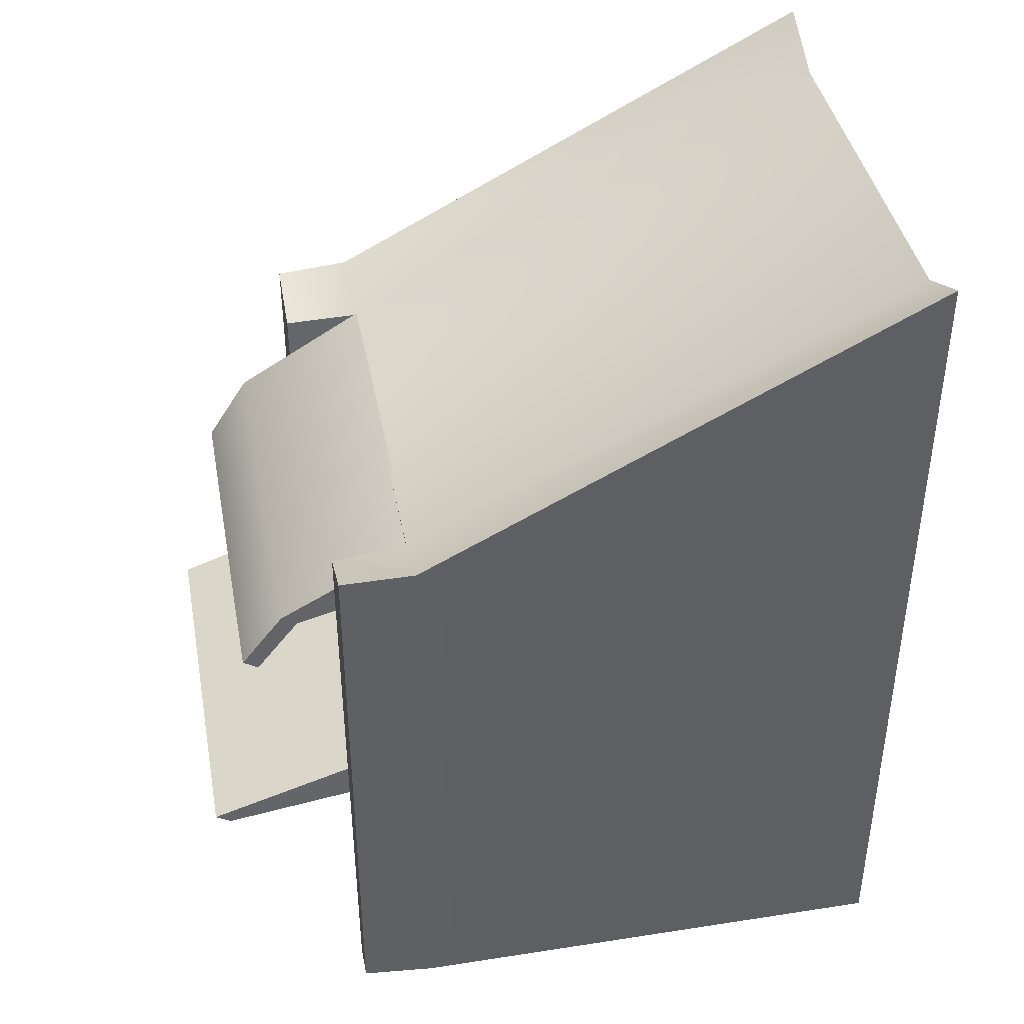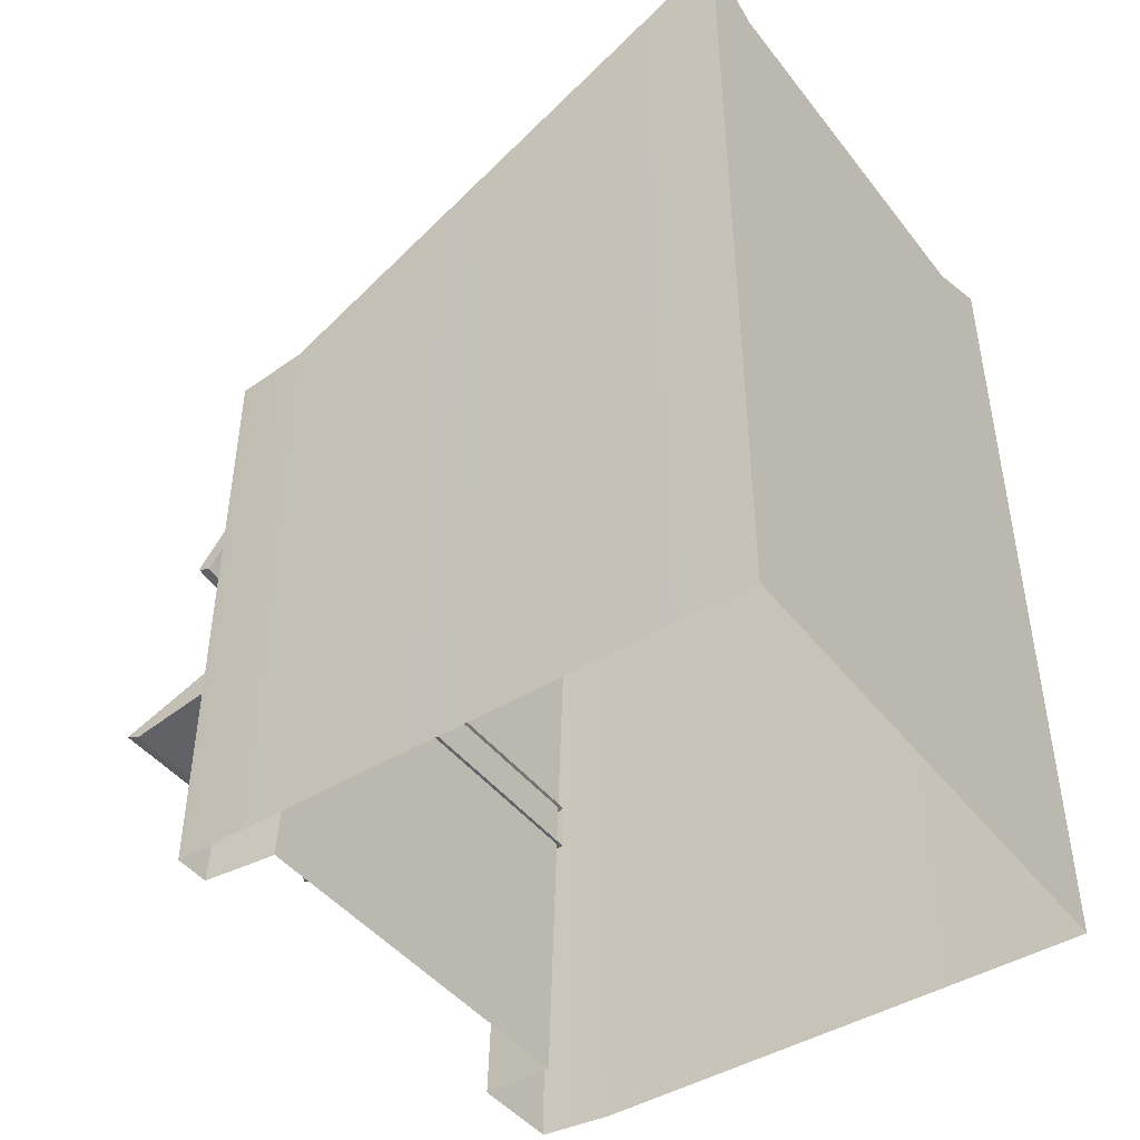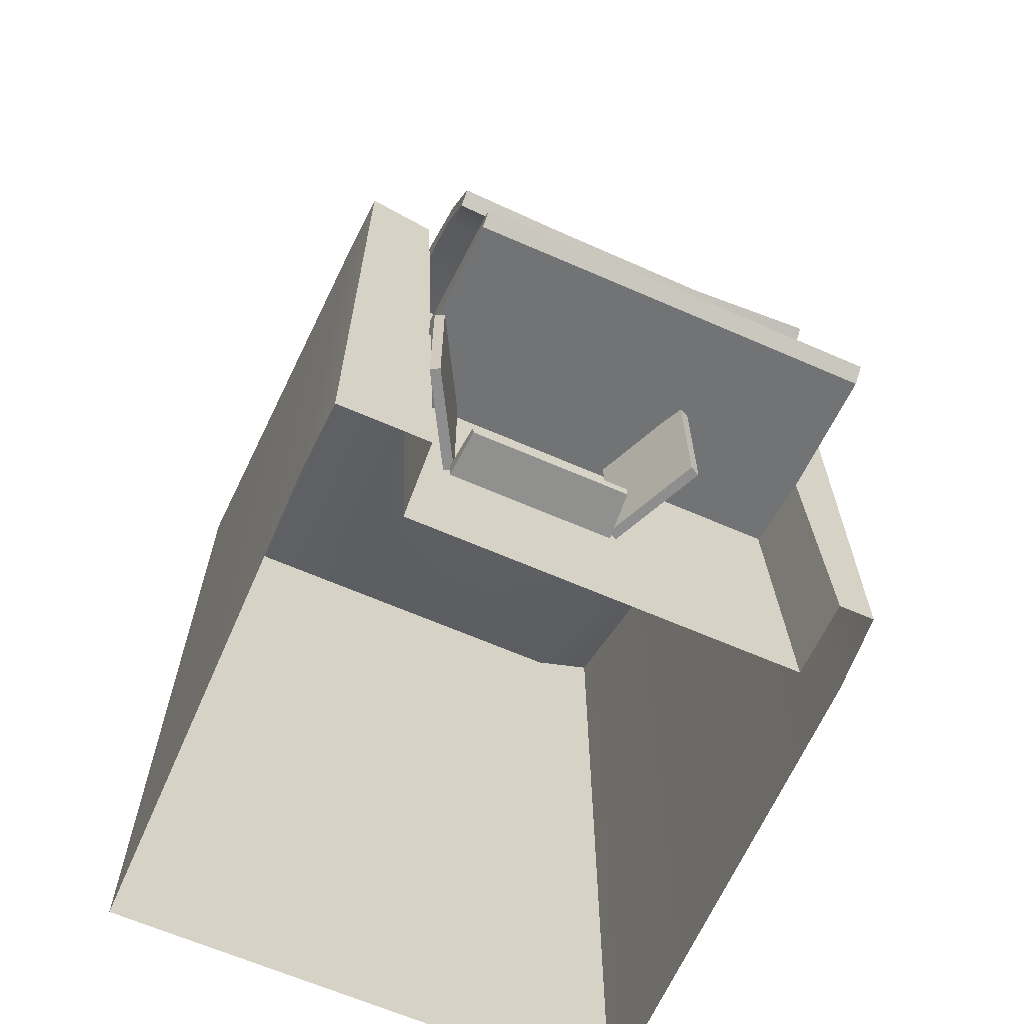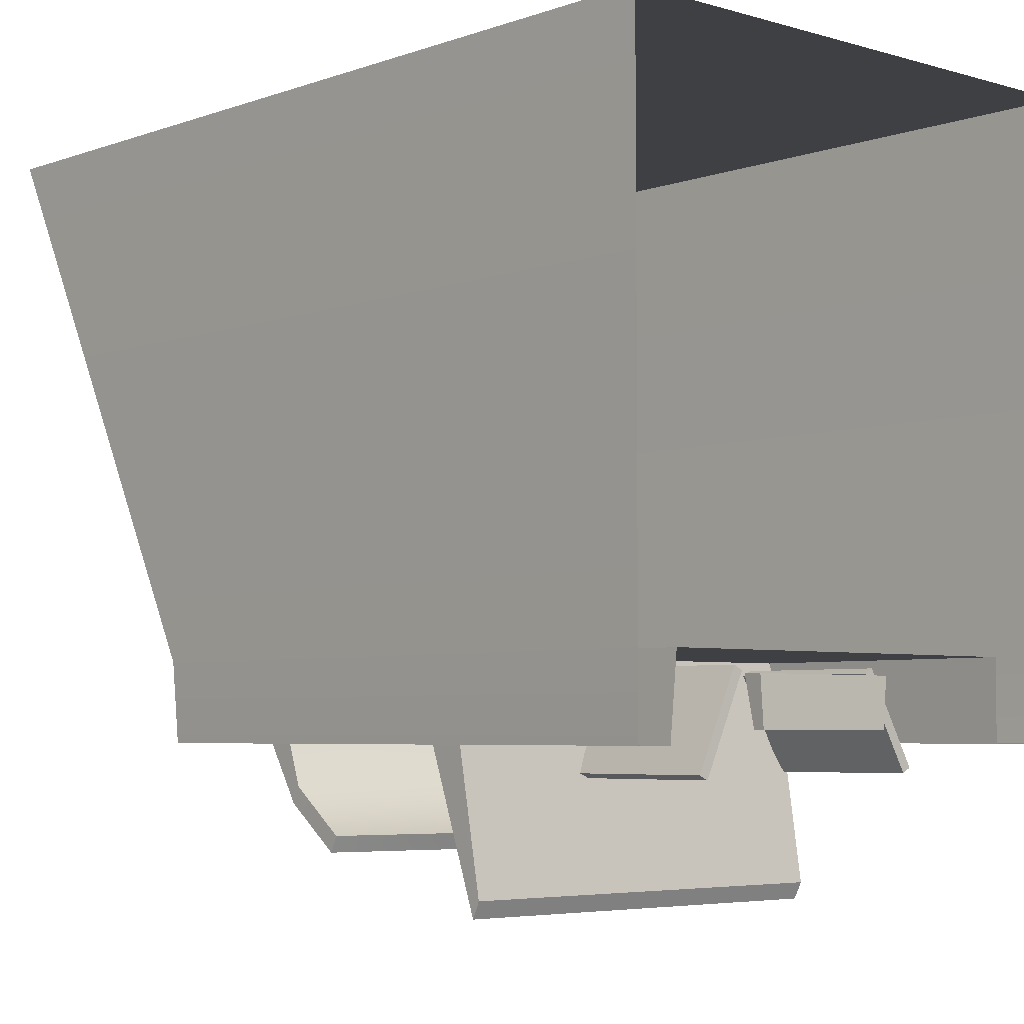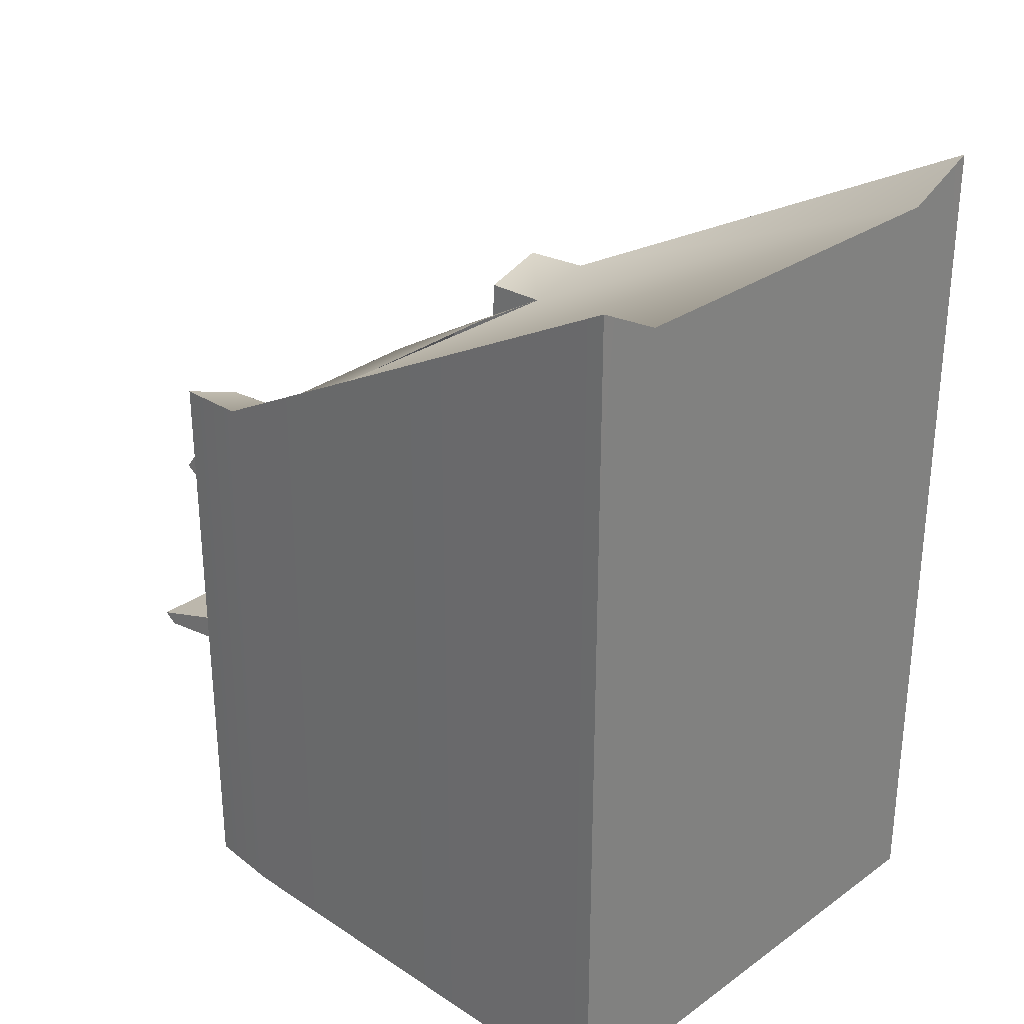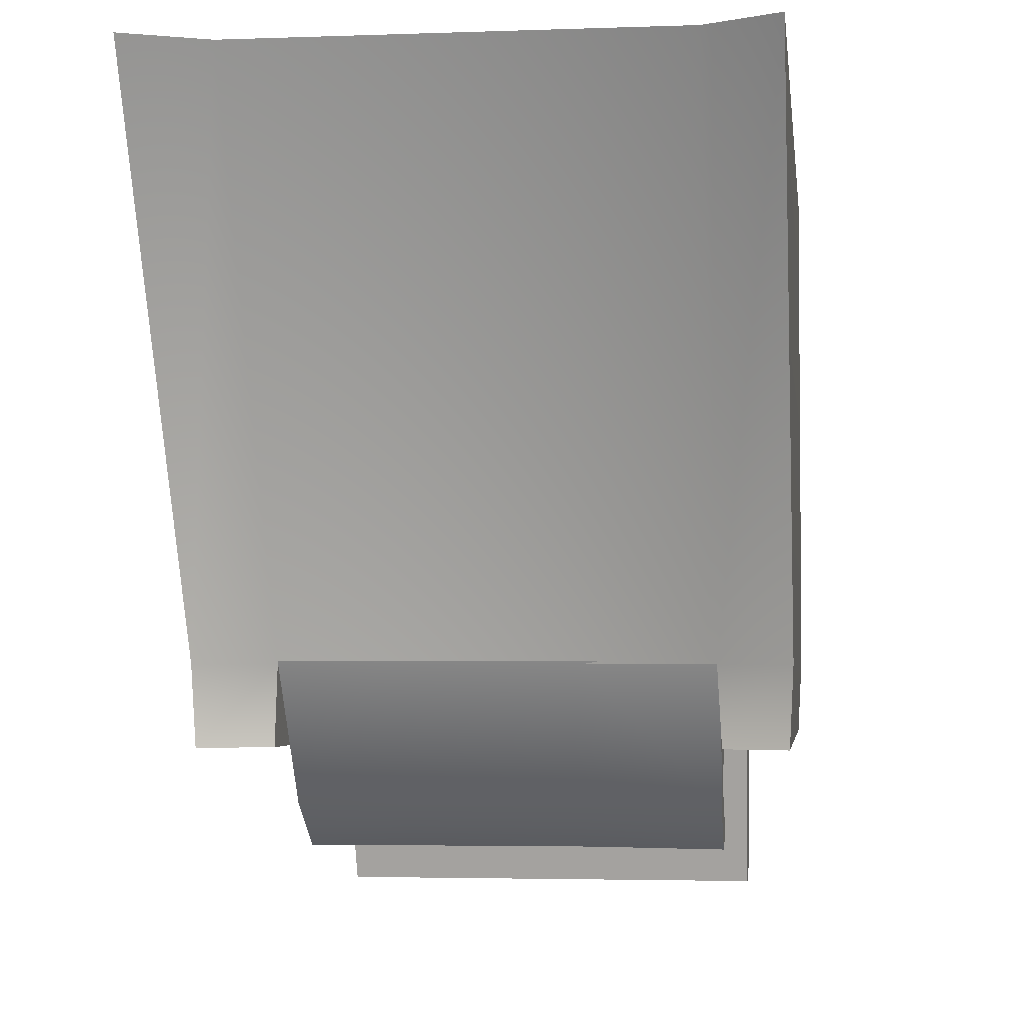
<metadata>
{"format":"obj","ext":"obj","renderer":"f3d","projection":"perspective","resolution":1024,"background":"white","views":[{"elev":41.0,"azim":-100.7,"up":"+Y"},{"elev":-44.7,"azim":-54.7,"up":"+Y"},{"elev":-65.0,"azim":156.3,"up":"+Y"},{"elev":-4.9,"azim":-42.1,"up":"+Z"},{"elev":29.2,"azim":-46.2,"up":"+Y"},{"elev":-3.2,"azim":-172.9,"up":"+Z"}]}
</metadata>
<code>
o model_0
v 1.911e+04 4819 1.125e+04
v 1.908e+04 4845 1.18e+04
v 1.955e+04 4662 1.125e+04
v 1.957e+04 4690 1.18e+04
v 1.908e+04 6796 1.552e+04
v 1.957e+04 6545 1.552e+04
v 2.247e+04 6545 1.552e+04
v 2.247e+04 4690 1.18e+04
v 2.301e+04 4845 1.18e+04
v 2.299e+04 4819 1.125e+04
v 2.249e+04 4662 1.125e+04
v 2.301e+04 6796 1.552e+04
v 2.301e+04 6796 1.552e+04
v 2.301e+04 377.6 1.552e+04
v 2.301e+04 4845 1.18e+04
v 2.301e+04 377.6 1.18e+04
v 2.247e+04 4690 1.18e+04
v 2.228e+04 377.6 1.18e+04
v 1.957e+04 4690 1.18e+04
v 1.939e+04 377.6 1.18e+04
v 1.908e+04 6796 1.552e+04
v 1.908e+04 4845 1.18e+04
v 1.908e+04 377.6 1.552e+04
v 1.908e+04 377.6 1.18e+04
v 1.908e+04 6796 1.552e+04
v 1.908e+04 377.6 1.552e+04
v 1.957e+04 6545 1.552e+04
v 2.247e+04 6545 1.552e+04
v 2.301e+04 377.6 1.552e+04
v 2.301e+04 6796 1.552e+04
v 1.911e+04 4819 1.125e+04
v 1.911e+04 406 1.125e+04
v 1.955e+04 4662 1.125e+04
v 1.936e+04 406 1.125e+04
v 2.299e+04 4819 1.125e+04
v 2.249e+04 4662 1.125e+04
v 2.299e+04 406 1.125e+04
v 2.231e+04 406 1.125e+04
v 1.908e+04 4845 1.18e+04
v 1.908e+04 377.6 1.18e+04
v 1.911e+04 4819 1.125e+04
v 1.911e+04 406 1.125e+04
v 1.955e+04 4662 1.125e+04
v 1.936e+04 406 1.125e+04
v 1.957e+04 4690 1.18e+04
v 1.939e+04 377.6 1.18e+04
v 2.299e+04 4819 1.125e+04
v 2.299e+04 406 1.125e+04
v 2.301e+04 4845 1.18e+04
v 2.301e+04 377.6 1.18e+04
v 2.247e+04 4690 1.18e+04
v 2.228e+04 377.6 1.18e+04
v 2.249e+04 4662 1.125e+04
v 2.231e+04 406 1.125e+04
v 1.943e+04 2385 1.182e+04
v 1.946e+04 2130 1.031e+04
v 1.944e+04 2750 1.182e+04
v 1.947e+04 2191 1.019e+04
v 2.241e+04 2385 1.182e+04
v 2.242e+04 2750 1.182e+04
v 2.239e+04 2130 1.031e+04
v 2.239e+04 2191 1.019e+04
v 2.239e+04 2191 1.019e+04
v 1.947e+04 2191 1.019e+04
v 2.239e+04 2130 1.031e+04
v 1.946e+04 2130 1.031e+04
v 2.239e+04 2130 1.031e+04
v 1.946e+04 2130 1.031e+04
v 2.241e+04 2385 1.182e+04
v 1.943e+04 2385 1.182e+04
v 1.947e+04 2191 1.019e+04
v 2.239e+04 2191 1.019e+04
v 1.944e+04 2750 1.182e+04
v 2.242e+04 2750 1.182e+04
v 2.081e+04 2279 1.171e+04
v 2.05e+04 2279 1.103e+04
v 2.081e+04 1205 1.171e+04
v 2.05e+04 1205 1.103e+04
v 2.05e+04 1205 1.103e+04
v 2.043e+04 1205 1.107e+04
v 2.081e+04 1205 1.171e+04
v 2.075e+04 1205 1.174e+04
v 2.043e+04 2279 1.107e+04
v 2.043e+04 1205 1.107e+04
v 2.05e+04 2279 1.103e+04
v 2.05e+04 1205 1.103e+04
v 2.075e+04 2279 1.174e+04
v 2.043e+04 2279 1.107e+04
v 2.081e+04 2279 1.171e+04
v 2.05e+04 2279 1.103e+04
v 2.081e+04 2279 1.171e+04
v 2.081e+04 1205 1.171e+04
v 2.075e+04 2279 1.174e+04
v 2.075e+04 1205 1.174e+04
v 2.075e+04 2279 1.174e+04
v 2.075e+04 1205 1.174e+04
v 2.043e+04 2279 1.107e+04
v 2.043e+04 1205 1.107e+04
v 2.205e+04 2279 1.174e+04
v 2.243e+04 2279 1.109e+04
v 2.205e+04 1205 1.174e+04
v 2.243e+04 1205 1.109e+04
v 2.243e+04 1205 1.109e+04
v 2.236e+04 1205 1.106e+04
v 2.205e+04 1205 1.174e+04
v 2.199e+04 1205 1.171e+04
v 2.236e+04 2279 1.106e+04
v 2.236e+04 1205 1.106e+04
v 2.243e+04 2279 1.109e+04
v 2.243e+04 1205 1.109e+04
v 2.243e+04 2279 1.109e+04
v 2.205e+04 2279 1.174e+04
v 2.236e+04 2279 1.106e+04
v 2.199e+04 2279 1.171e+04
v 2.205e+04 2279 1.174e+04
v 2.205e+04 1205 1.174e+04
v 2.199e+04 2279 1.171e+04
v 2.199e+04 1205 1.171e+04
v 2.199e+04 2279 1.171e+04
v 2.199e+04 1205 1.171e+04
v 2.236e+04 2279 1.106e+04
v 2.236e+04 1205 1.106e+04
v 2.2e+04 1144 1.134e+04
v 2.085e+04 1144 1.134e+04
v 2.2e+04 1061 1.134e+04
v 2.085e+04 1061 1.134e+04
v 2.2e+04 1061 1.134e+04
v 2.085e+04 1061 1.134e+04
v 2.202e+04 1059 1.169e+04
v 2.082e+04 1059 1.169e+04
v 2.083e+04 1194 1.169e+04
v 2.082e+04 1059 1.169e+04
v 2.085e+04 1144 1.134e+04
v 2.085e+04 1061 1.134e+04
v 2.085e+04 1144 1.134e+04
v 2.2e+04 1144 1.134e+04
v 2.083e+04 1194 1.169e+04
v 2.203e+04 1194 1.169e+04
v 2.203e+04 1194 1.169e+04
v 2.2e+04 1144 1.134e+04
v 2.202e+04 1059 1.169e+04
v 2.2e+04 1061 1.134e+04
v 2.244e+04 3658 1.054e+04
v 2.172e+04 3603 1.054e+04
v 2.244e+04 3597 1.065e+04
v 2.172e+04 3542 1.065e+04
v 2.05e+04 3571 1.054e+04
v 2.05e+04 3509 1.065e+04
v 1.958e+04 3728 1.054e+04
v 1.957e+04 3667 1.065e+04
v 1.954e+04 4328 1.182e+04
v 1.955e+04 4690 1.182e+04
v 1.956e+04 4070 1.096e+04
v 1.957e+04 4131 1.085e+04
v 1.957e+04 3667 1.065e+04
v 1.958e+04 3728 1.054e+04
v 1.955e+04 4690 1.182e+04
v 2.049e+04 4703 1.182e+04
v 1.957e+04 4131 1.085e+04
v 2.05e+04 4147 1.085e+04
v 1.958e+04 3728 1.054e+04
v 2.05e+04 3571 1.054e+04
v 2.172e+04 3603 1.054e+04
v 2.172e+04 4179 1.085e+04
v 2.244e+04 3658 1.054e+04
v 2.244e+04 4147 1.085e+04
v 2.173e+04 4738 1.182e+04
v 2.246e+04 4705 1.182e+04
v 2.246e+04 4343 1.182e+04
v 2.246e+04 4705 1.182e+04
v 2.243e+04 4086 1.096e+04
v 2.244e+04 4147 1.085e+04
v 2.244e+04 3597 1.065e+04
v 2.244e+04 3658 1.054e+04
v 1.954e+04 4328 1.182e+04
v 2.11e+04 4358 1.182e+04
v 1.956e+04 4070 1.096e+04
v 2.11e+04 4103 1.096e+04
v 2.05e+04 3509 1.065e+04
v 2.172e+04 3542 1.065e+04
v 2.243e+04 4086 1.096e+04
v 2.244e+04 3597 1.065e+04
v 1.957e+04 3667 1.065e+04
v 2.246e+04 4343 1.182e+04
f 1 2 3
f 2 2 3
f 3 2 4
f 2 5 4
f 4 5 4
f 5 6 4
f 4 6 4
f 6 7 4
f 4 7 8
f 7 9 8
f 8 9 8
f 9 10 8
f 8 10 11
f 10 11 11
f 11 11 12
f 11 12 12
f 12 12 7
f 12 9 7
f 7 9 9
f 9 13 9
f 9 13 13
f 13 14 13
f 13 14 15
f 14 16 15
f 15 16 16
f 16 17 16
f 16 17 17
f 17 18 17
f 17 18 19
f 18 20 19
f 19 20 20
f 20 21 20
f 20 21 21
f 21 22 21
f 21 22 23
f 22 24 23
f 23 24 24
f 24 25 24
f 24 25 25
f 25 26 25
f 25 26 27
f 26 26 27
f 27 26 28
f 26 29 28
f 28 29 30
f 29 30 30
f 30 30 31
f 30 31 31
f 31 31 32
f 31 33 32
f 32 33 34
f 33 34 34
f 34 34 35
f 34 35 35
f 35 35 36
f 35 37 36
f 36 37 38
f 37 38 38
f 38 38 39
f 38 39 39
f 39 39 40
f 39 41 40
f 40 41 42
f 41 42 42
f 42 42 43
f 42 43 43
f 43 43 44
f 43 45 44
f 44 45 46
f 45 46 46
f 46 46 47
f 46 47 47
f 47 47 48
f 47 49 48
f 48 49 50
f 49 50 50
f 50 50 51
f 50 51 51
f 51 51 52
f 51 53 52
f 52 53 54
f 53 54 54
f 54 54 55
f 54 55 55
f 55 55 56
f 55 57 56
f 56 57 58
f 57 58 58
f 58 58 59
f 58 59 59
f 59 59 60
f 59 61 60
f 60 61 62
f 61 62 62
f 62 62 63
f 62 63 63
f 63 63 64
f 63 65 64
f 64 65 66
f 65 66 66
f 66 66 67
f 66 67 67
f 67 67 68
f 67 69 68
f 68 69 70
f 69 70 70
f 70 70 71
f 70 71 71
f 71 71 72
f 71 73 72
f 72 73 74
f 73 74 74
f 74 74 75
f 74 75 75
f 75 75 76
f 75 77 76
f 76 77 78
f 77 78 78
f 78 78 79
f 78 79 79
f 79 79 80
f 79 81 80
f 80 81 82
f 81 82 82
f 82 82 83
f 82 83 83
f 83 83 84
f 83 85 84
f 84 85 86
f 85 86 86
f 86 86 87
f 86 87 87
f 87 87 88
f 87 89 88
f 88 89 90
f 89 90 90
f 90 90 91
f 90 91 91
f 91 91 92
f 91 93 92
f 92 93 94
f 93 94 94
f 94 94 95
f 94 95 95
f 95 95 96
f 95 97 96
f 96 97 98
f 97 98 98
f 98 98 99
f 98 99 99
f 99 99 100
f 99 101 100
f 100 101 102
f 101 102 102
f 102 102 103
f 102 103 103
f 103 103 104
f 103 105 104
f 104 105 106
f 105 106 106
f 106 106 107
f 106 107 107
f 107 107 108
f 107 109 108
f 108 109 110
f 109 110 110
f 110 110 111
f 110 111 111
f 111 111 112
f 111 113 112
f 112 113 114
f 113 114 114
f 114 114 115
f 114 115 115
f 115 115 116
f 115 117 116
f 116 117 118
f 117 118 118
f 118 118 119
f 118 119 119
f 119 119 120
f 119 121 120
f 120 121 122
f 121 122 122
f 122 122 123
f 122 123 123
f 123 123 124
f 123 125 124
f 124 125 126
f 125 126 126
f 126 126 127
f 126 127 127
f 127 127 128
f 127 129 128
f 128 129 130
f 129 130 130
f 130 130 131
f 130 131 131
f 131 131 132
f 131 133 132
f 132 133 134
f 133 134 134
f 134 134 135
f 134 135 135
f 135 135 136
f 135 137 136
f 136 137 138
f 137 138 138
f 138 138 139
f 138 139 139
f 139 139 140
f 139 141 140
f 140 141 142
f 141 142 142
f 142 142 143
f 142 143 143
f 143 143 144
f 143 145 144
f 144 145 144
f 145 146 144
f 144 146 147
f 146 148 147
f 147 148 149
f 148 150 149
f 149 150 150
f 150 151 150
f 150 151 151
f 151 152 151
f 151 152 153
f 152 154 153
f 153 154 155
f 154 156 155
f 155 156 156
f 156 157 156
f 156 157 157
f 157 158 157
f 157 158 159
f 158 160 159
f 159 160 161
f 160 160 161
f 161 160 162
f 160 160 162
f 162 160 163
f 160 164 163
f 163 164 165
f 164 164 165
f 165 164 166
f 164 167 166
f 166 167 168
f 167 168 168
f 168 168 160
f 168 160 160
f 160 160 164
f 160 158 164
f 164 158 167
f 158 167 167
f 167 167 169
f 167 169 169
f 169 169 170
f 169 171 170
f 170 171 172
f 171 173 172
f 172 173 174
f 173 174 174
f 174 174 175
f 174 175 175
f 175 175 176
f 175 177 176
f 176 177 178
f 177 179 178
f 178 179 178
f 179 180 178
f 178 180 181
f 180 182 181
f 181 182 182
f 182 179 182
f 182 179 179
f 179 177 179
f 179 177 183
f 177 183 183
f 183 183 178
f 183 178 178
f 178 178 176
f 178 181 176
f 176 181 184

</code>
